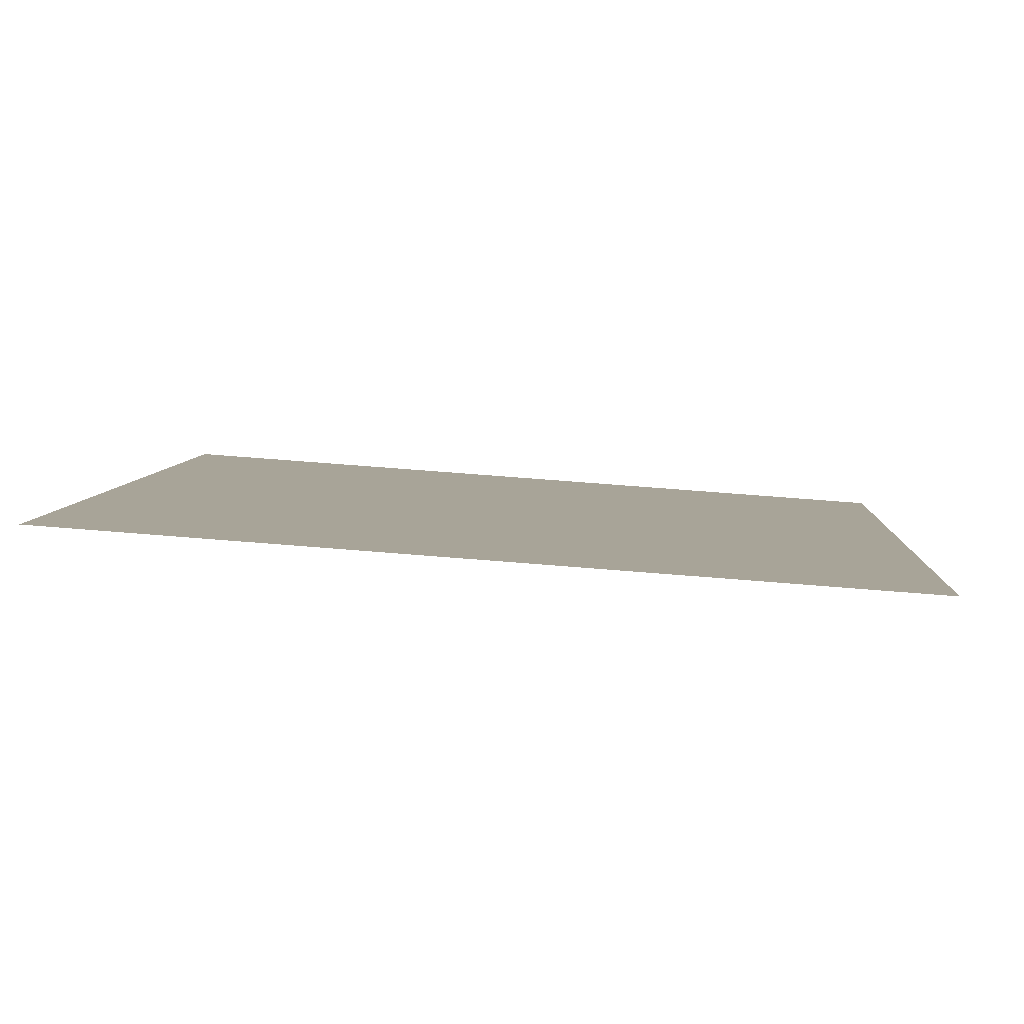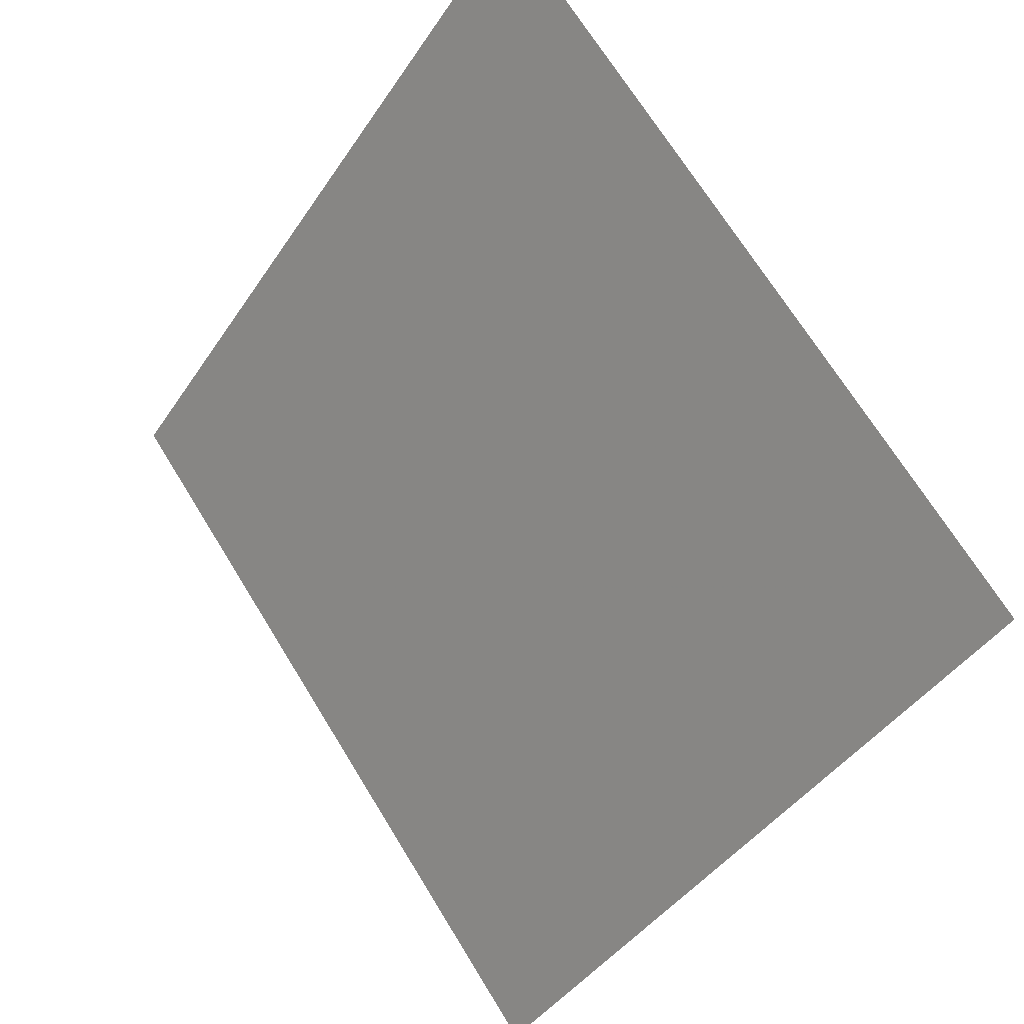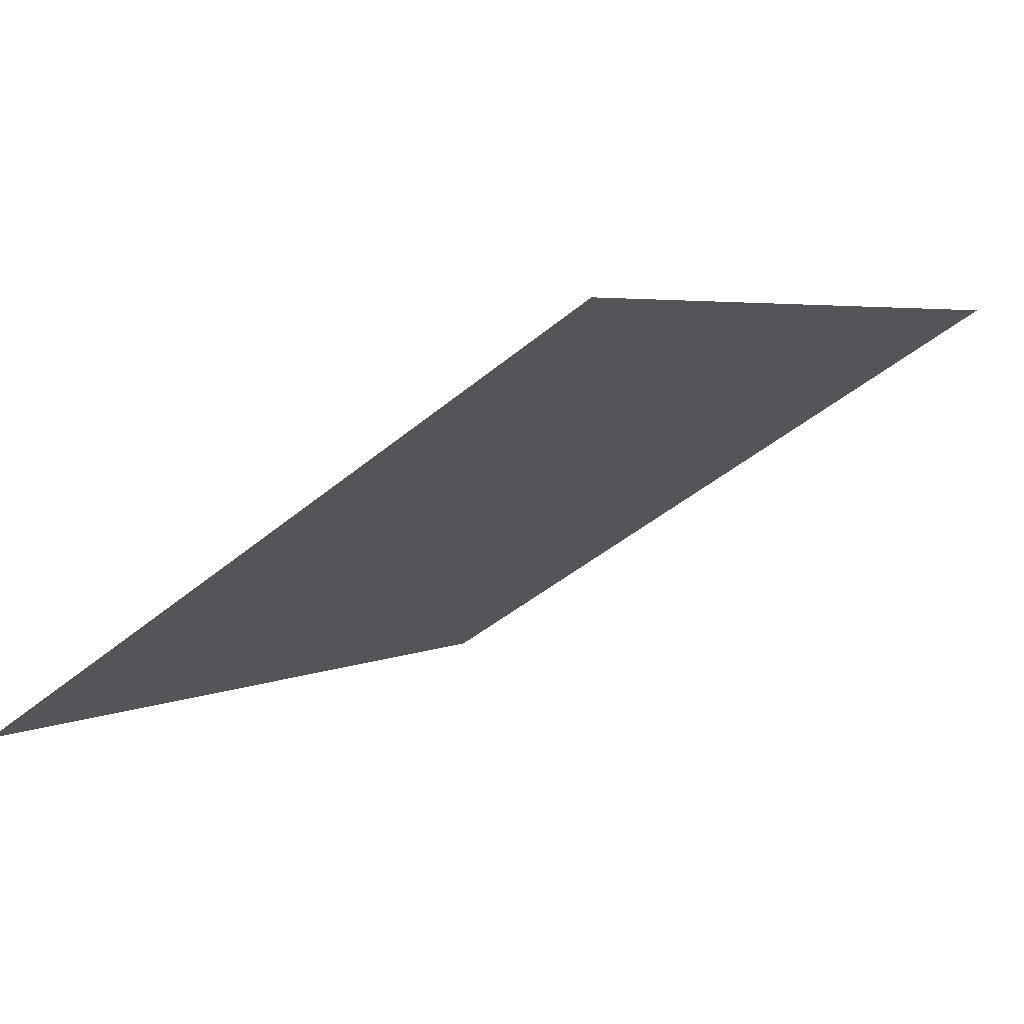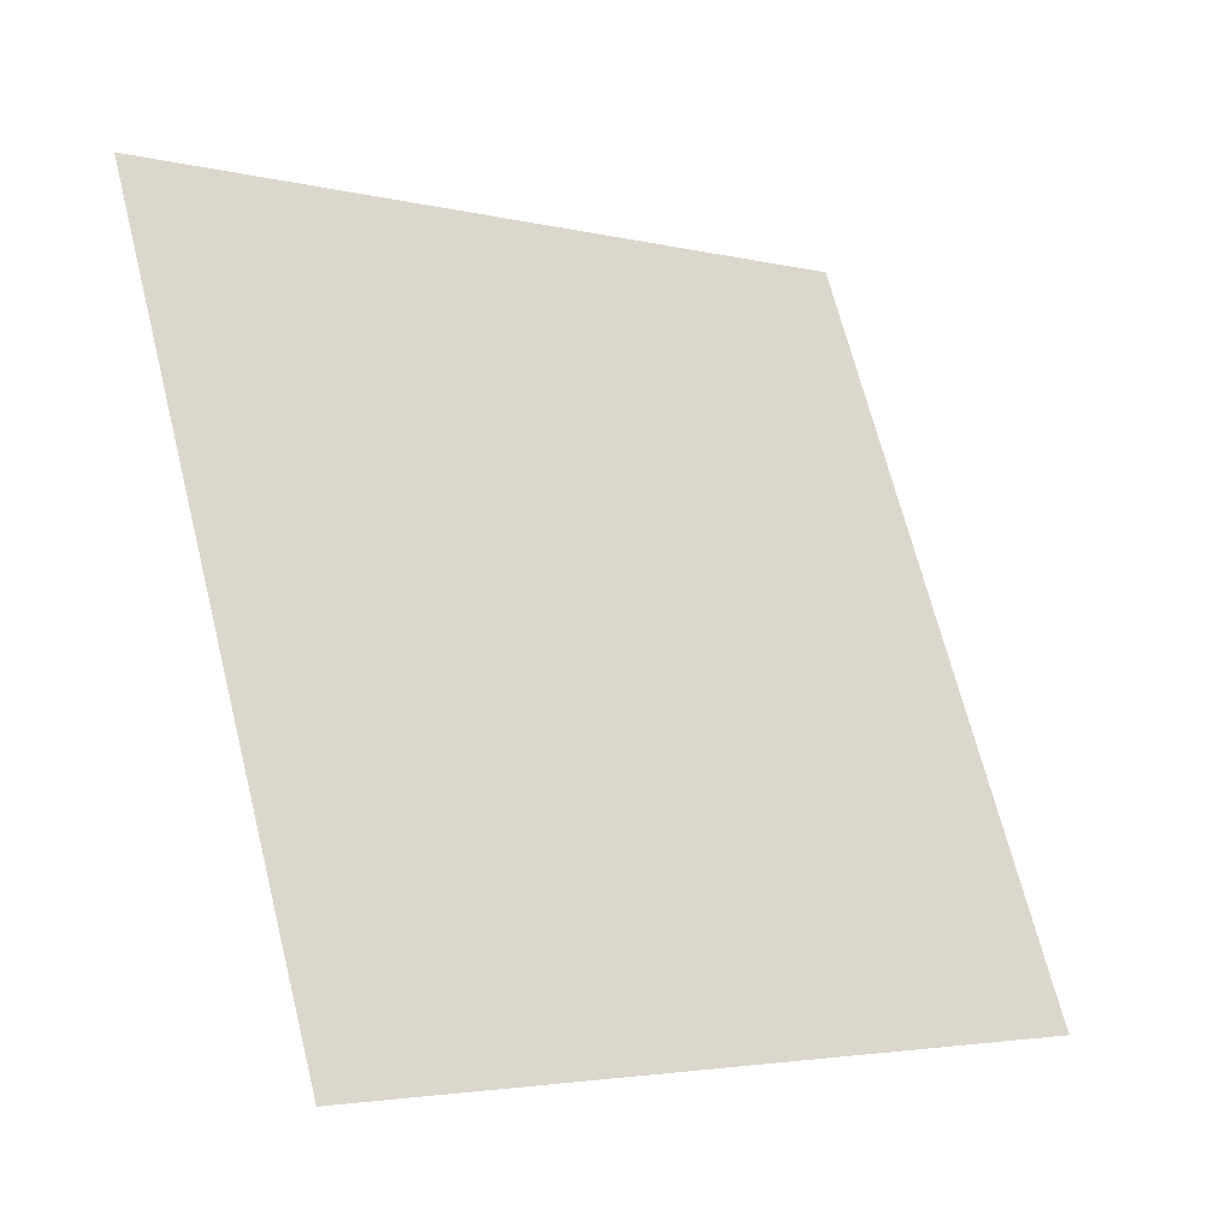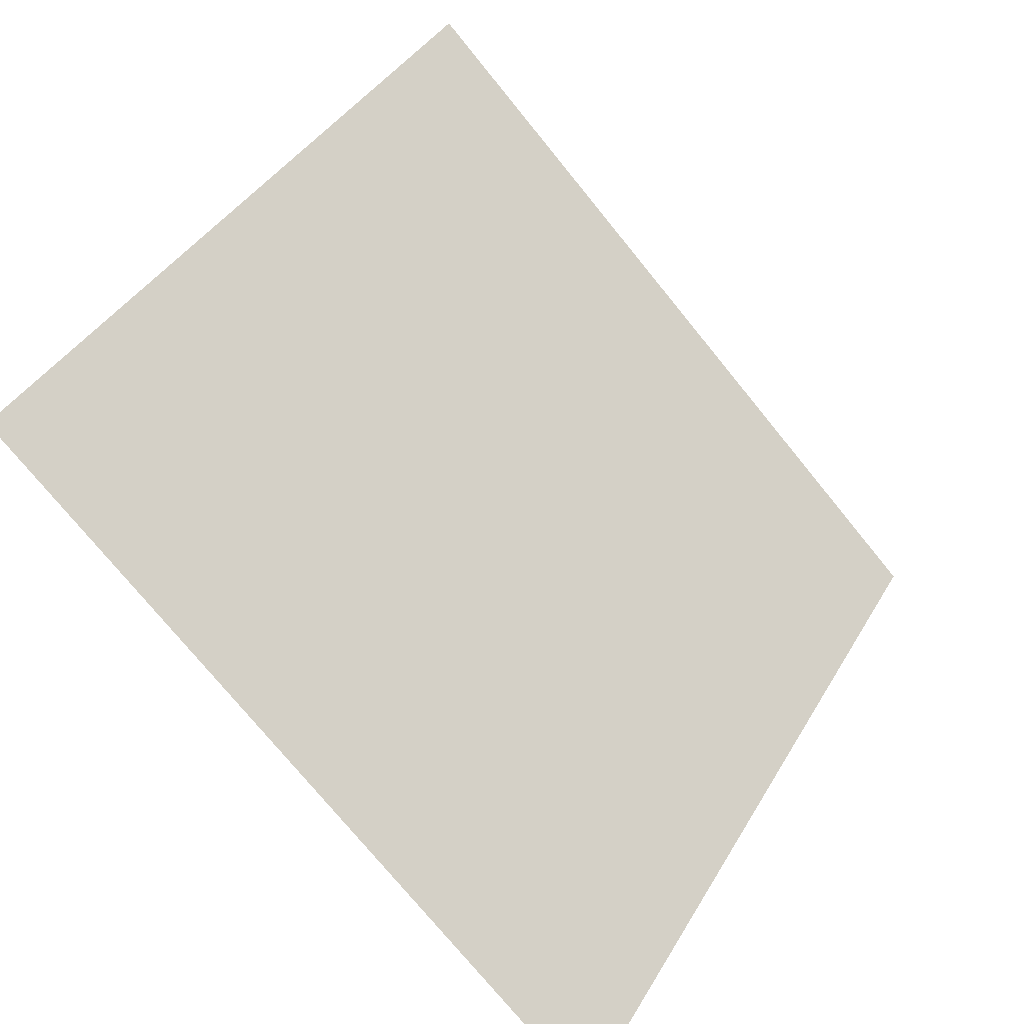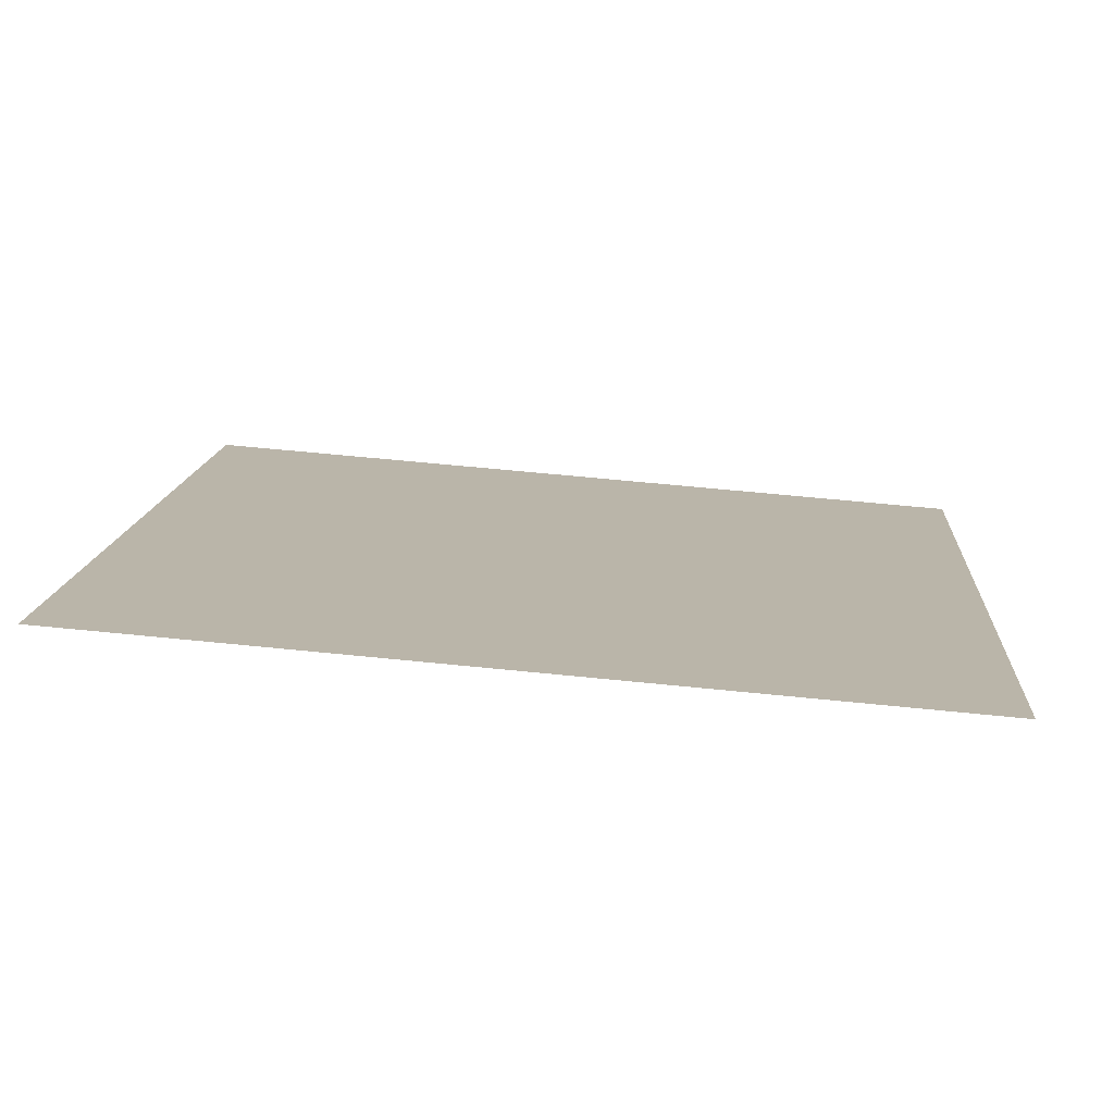
<metadata>
{"format":"obj","ext":"obj","renderer":"f3d","projection":"perspective","resolution":1024,"background":"white","views":[{"elev":42.7,"azim":5.4,"up":"+Y"},{"elev":68.9,"azim":57.1,"up":"+Z"},{"elev":-41.6,"azim":-134.8,"up":"+Y"},{"elev":67.4,"azim":76.3,"up":"+Y"},{"elev":-75.9,"azim":127.8,"up":"+Z"},{"elev":49.8,"azim":6.2,"up":"+Y"}]}
</metadata>
<code>
v -0.1931 0.6923 0.3775
v -0.1996 0.6924 0.3775
v -0.1995 0.6964 0.3828
v -0.1929 0.6962 0.3827
f 4 3 2 1

</code>
